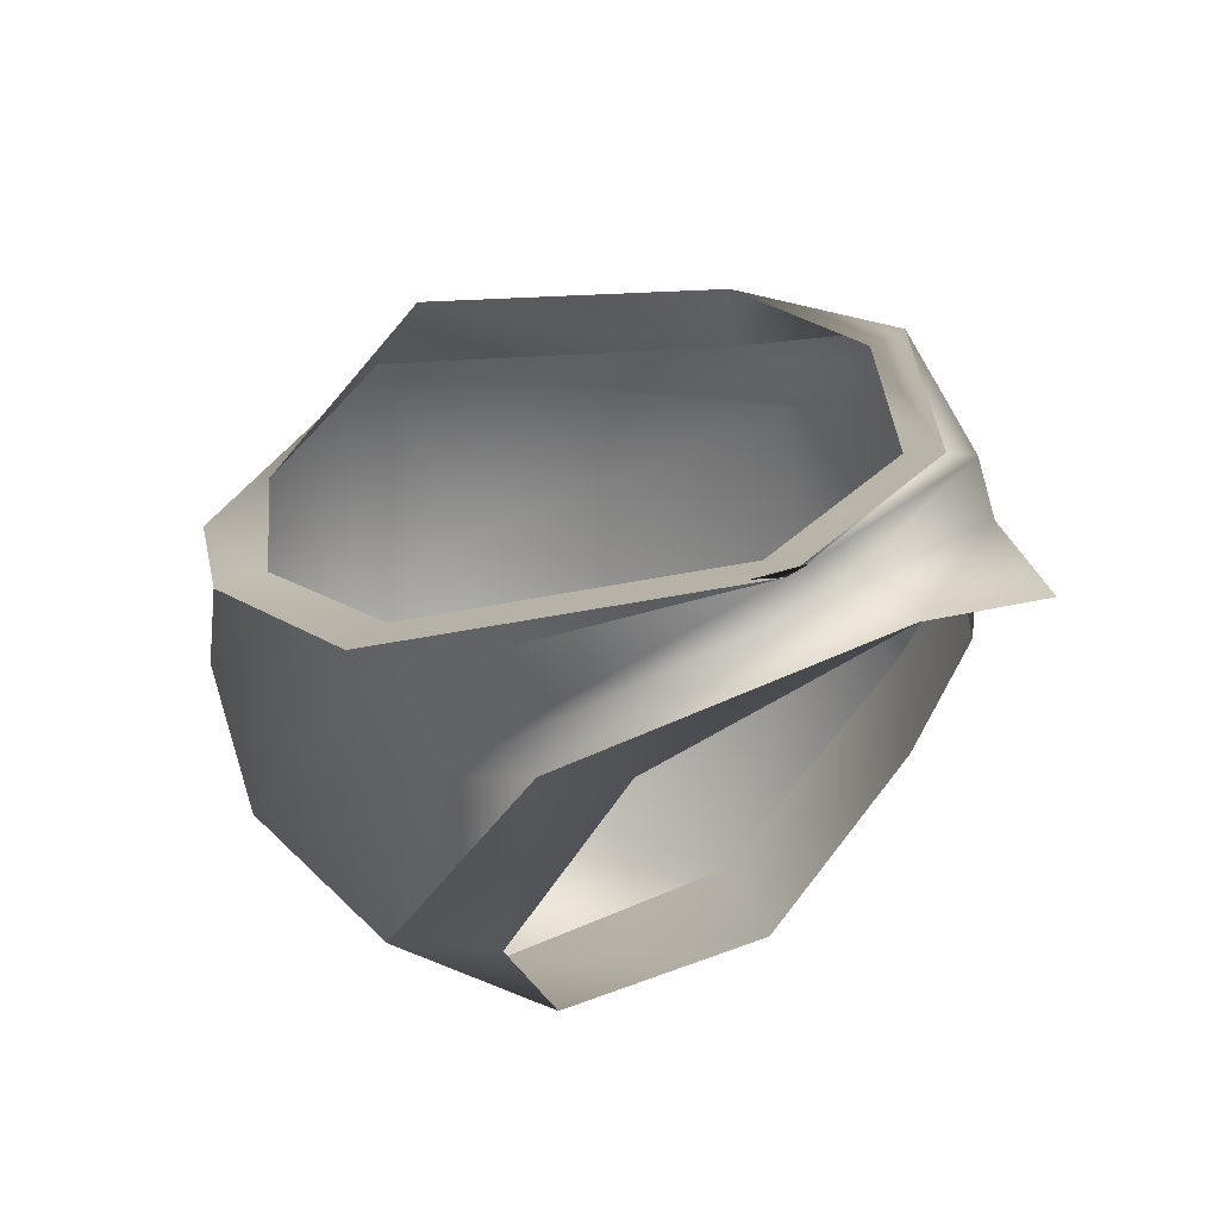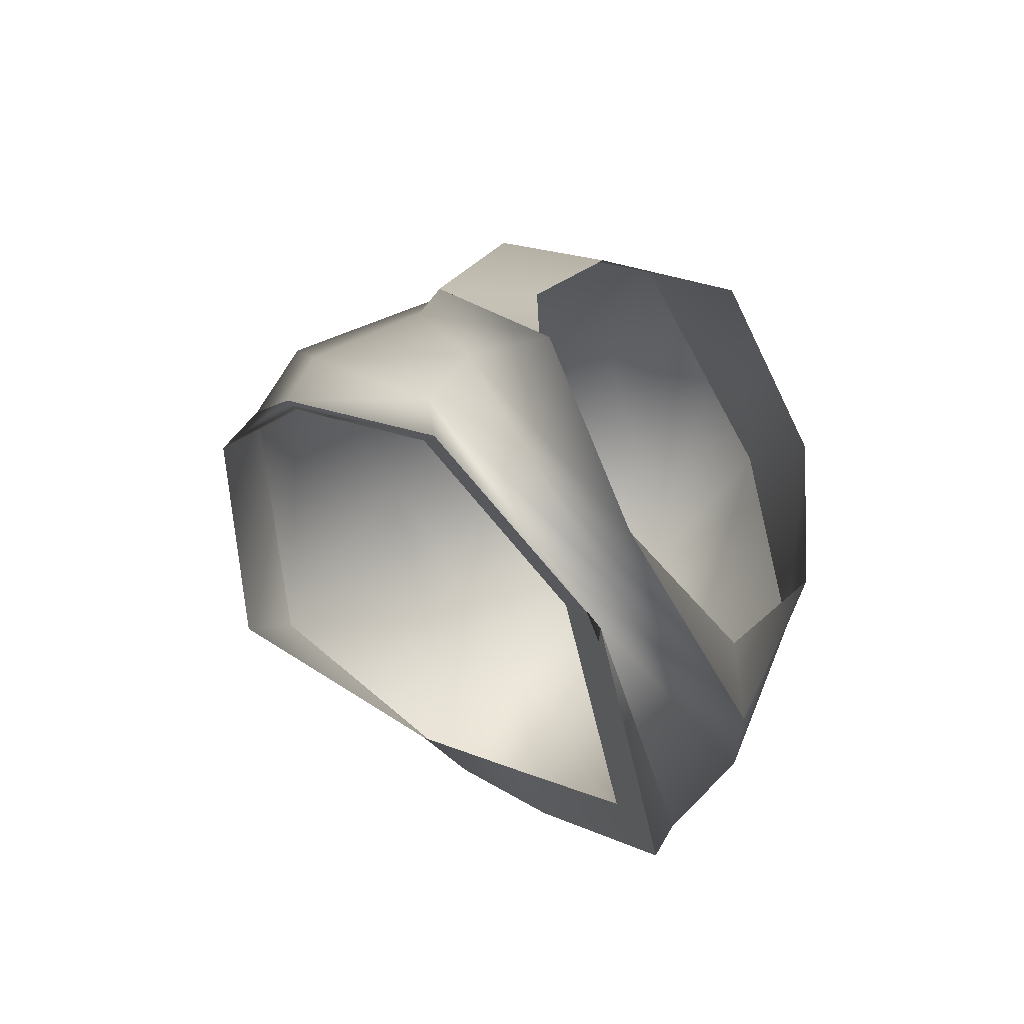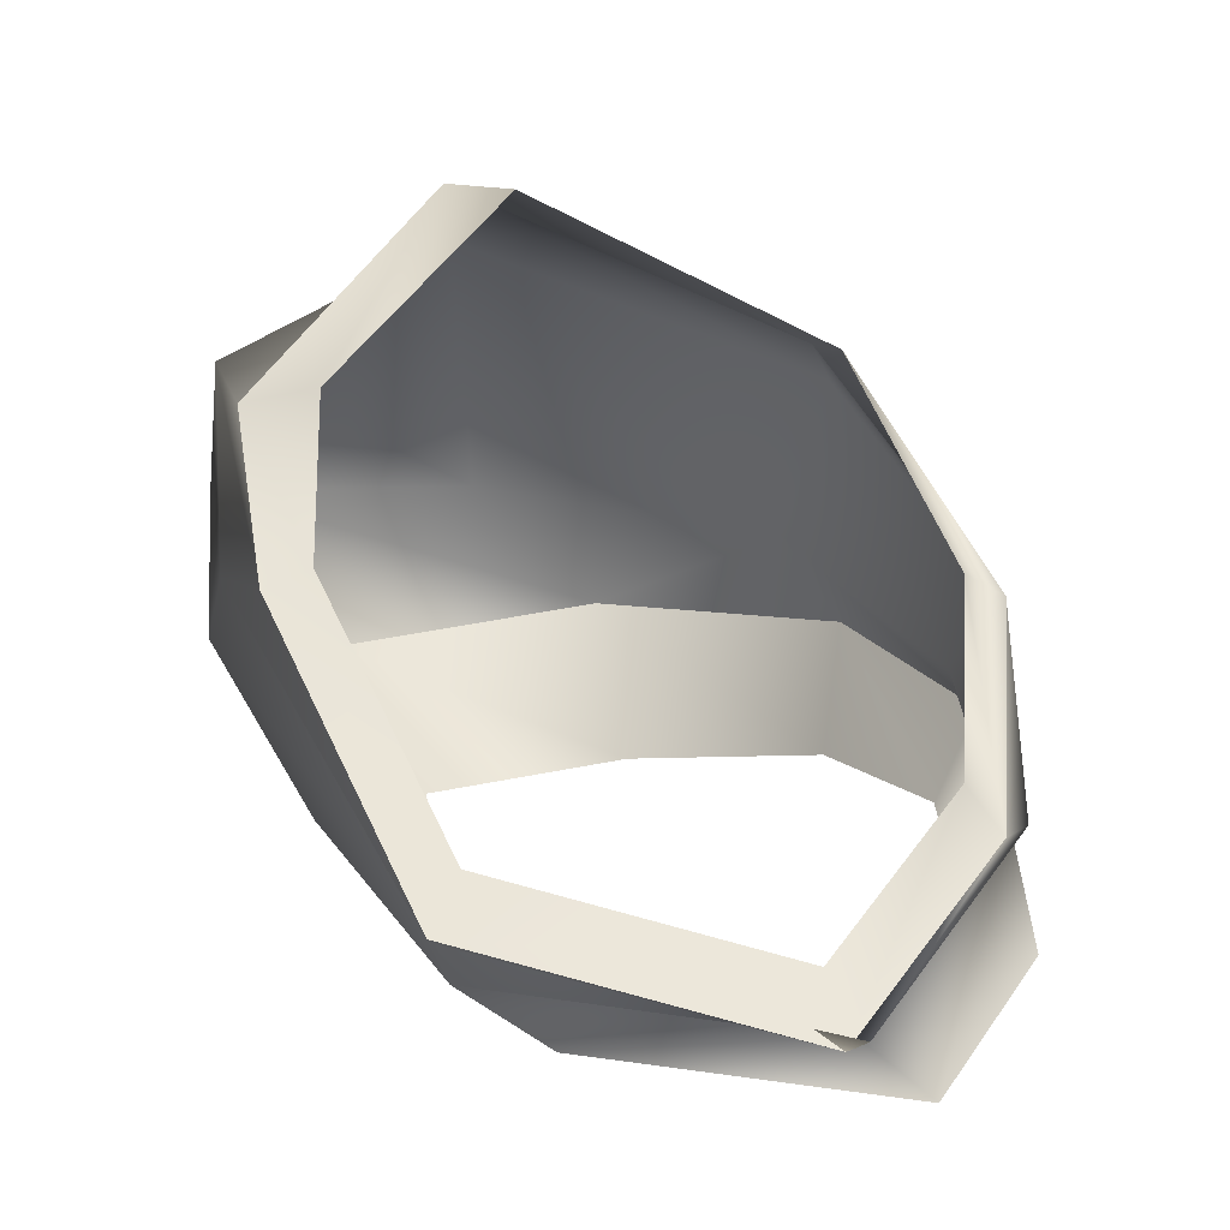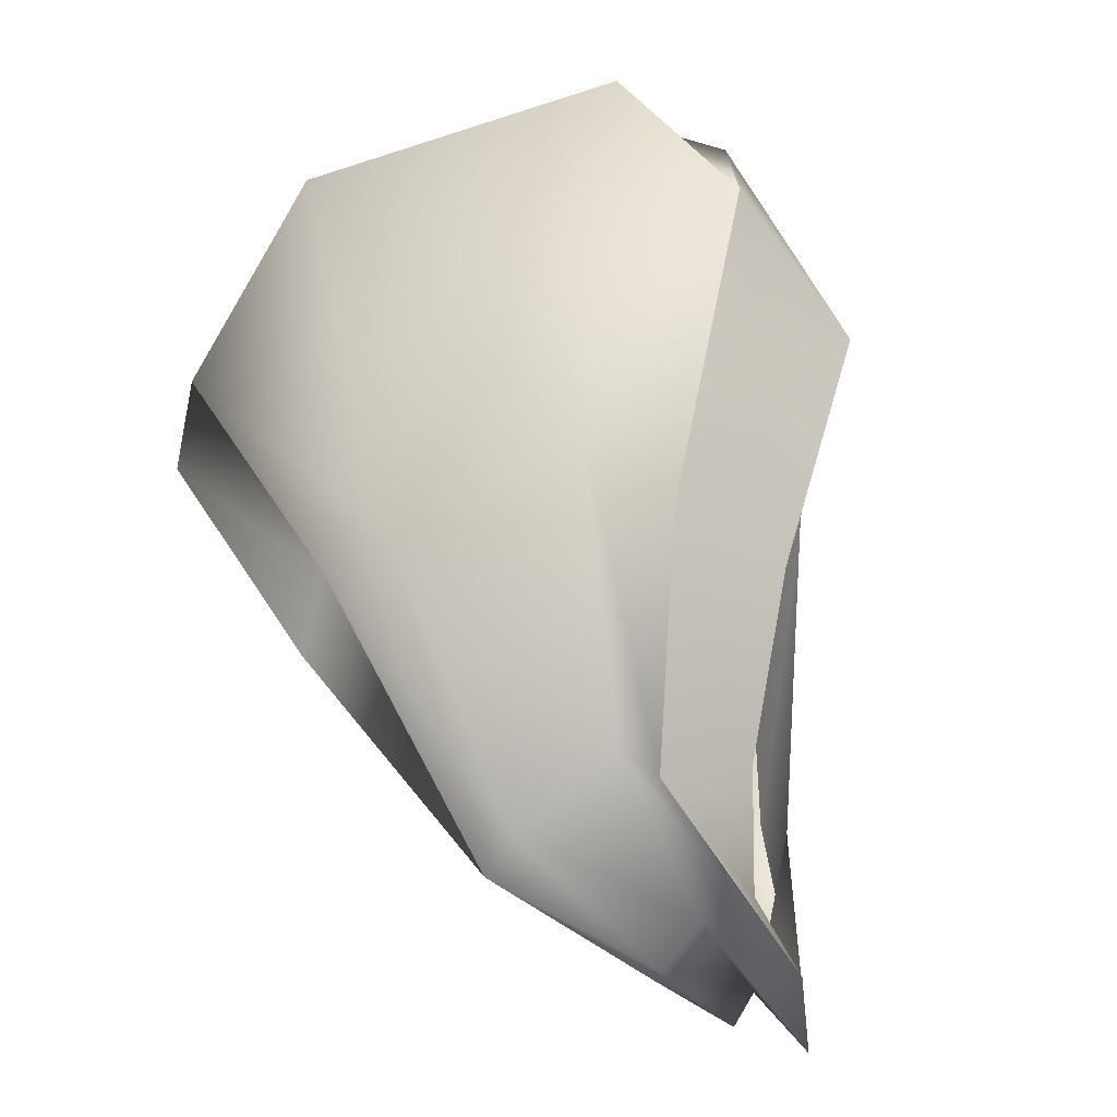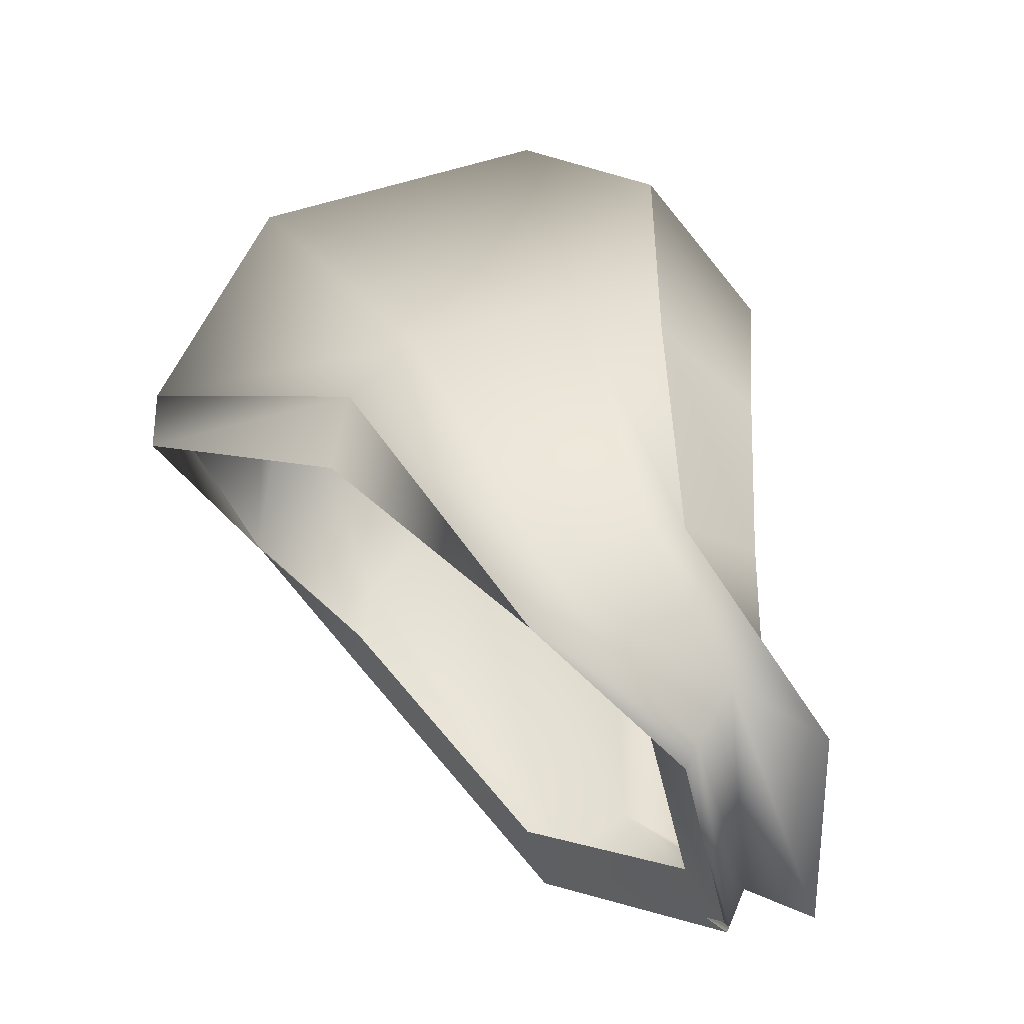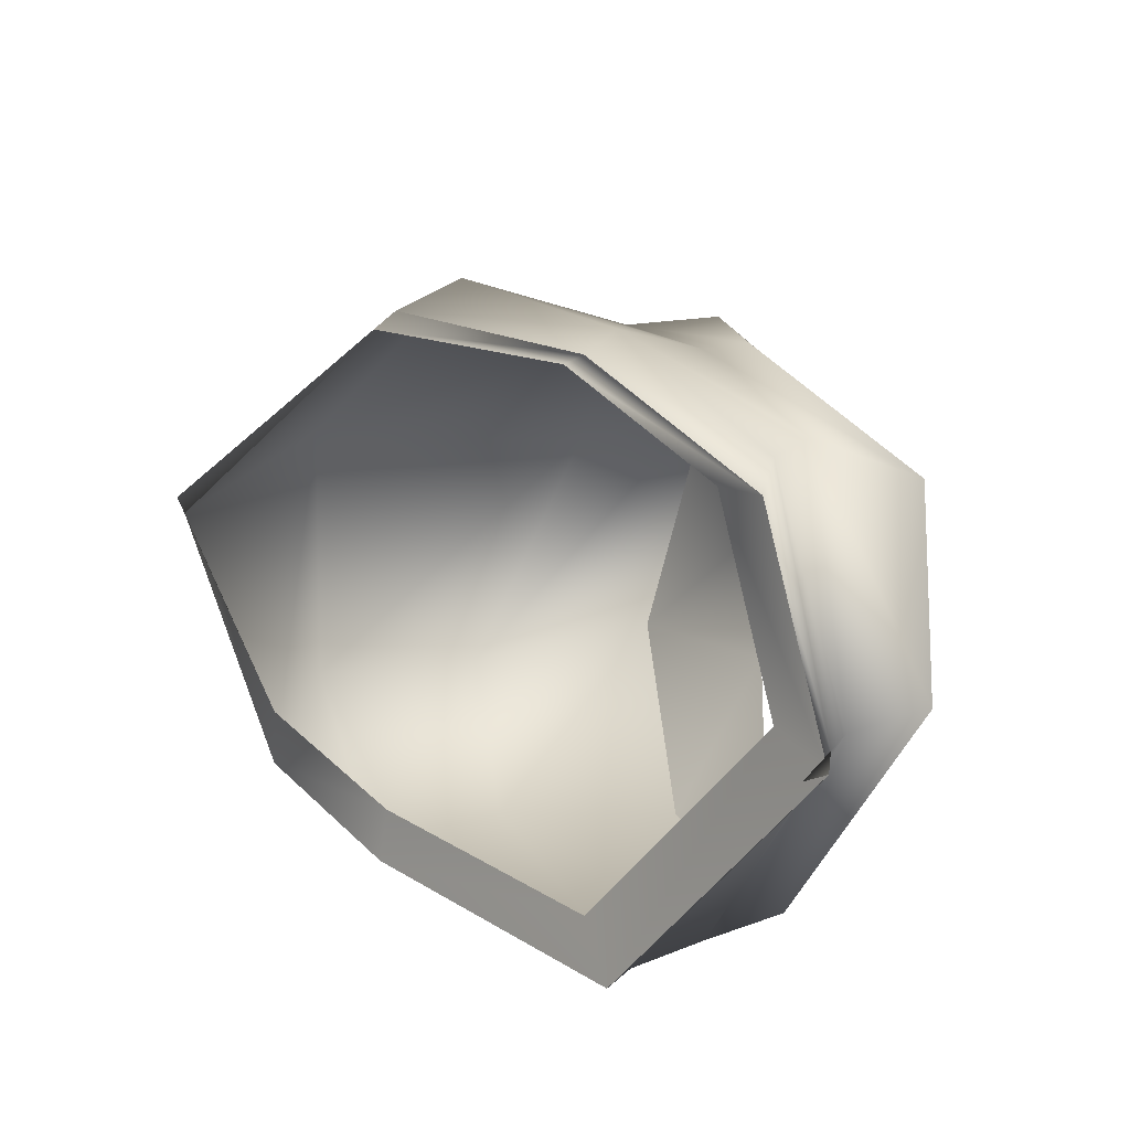
<metadata>
{"format":"obj","ext":"obj","renderer":"f3d","projection":"perspective","resolution":1024,"background":"white","views":[{"elev":-14.8,"azim":-167.5,"up":"+Y"},{"elev":-49.9,"azim":-83.9,"up":"+Z"},{"elev":-64.0,"azim":161.5,"up":"+Z"},{"elev":29.2,"azim":-112.1,"up":"+Z"},{"elev":-5.9,"azim":-126.3,"up":"+Z"},{"elev":-52.3,"azim":-126.2,"up":"+Z"}]}
</metadata>
<code>
g default
v -0.272 9.979 3.259
v -0.3873 9.583 2.917
v -0.445 9.594 2.987
v -0.3105 9.914 3.378
v 0.2196 10.19 3.871
v 0.1186 10.07 4.011
v 1.142 10.26 3.981
v 1.057 9.941 4.527
v 1.448 9.74 3.598
v 1.53 9.59 4.162
v 1.286 9.484 3.242
v 1.372 9.371 3.473
v 0.7637 9.152 2.581
v 0.7329 9.104 2.649
v -0.1226 9.222 2.489
v -0.1667 9.251 2.506
v -0.2978 9.648 3.55
v -0.4627 9.495 3.124
v -0.5925 9.289 2.991
v -0.392 9.584 3.517
v -0.1641 9.196 2.602
v -0.3668 9.134 2.536
v 0.6567 8.933 2.78
v 0.4029 8.903 2.685
v 1.354 9.069 3.749
v 0.9849 8.736 3.633
v 1.454 9.102 4.496
v 1.018 8.784 4.459
v 0.3769 9.052 4.619
v 0.7808 9.205 4.783
v 0.06358 9.587 4.167
v -0.1423 9.448 4.076
v -0.1855 9.972 3.331
v -0.2869 9.624 3.03
v 0.1876 10.27 3.677
v 0.9921 10.35 3.813
v 1.282 9.843 3.582
v 1.185 9.536 3.317
v 0.7261 9.244 2.734
v -0.05397 9.305 2.653
v -0.3965 9.326 3.105
v -0.3757 9.335 3.477
v -0.2124 9.2 2.734
v 0.2288 8.913 2.777
v 0.6713 8.684 3.473
v 0.6962 8.631 4.1
v 0.209 8.816 4.249
v -0.1858 9.172 3.883
g Bandage_Obj
f 1 2 3 4
f 5 1 4 6
f 7 5 6 8
f 9 7 8 10
f 11 9 10 12
f 13 11 12 14
f 15 13 14 16
f 2 15 16 3
f 17 18 19 20
f 18 21 22 19
f 21 23 24 22
f 23 25 26 24
f 25 27 28 26
f 29 28 27 30
f 31 32 29 30
f 20 32 31 17
f 4 3 18 17
f 6 4 17 31
f 8 6 31 30
f 10 8 30 27
f 12 10 27 25
f 14 12 25 23
f 16 14 23 21
f 3 16 21 18
f 33 34 2 1
f 35 33 1 5
f 36 35 5 7
f 37 36 7 9
f 38 37 9 11
f 39 38 11 13
f 40 39 13 15
f 34 40 15 2
f 41 42 20 19
f 43 41 19 22
f 44 43 22 24
f 45 44 24 26
f 46 45 26 28
f 47 46 28 29
f 48 47 29 32
f 42 48 32 20

</code>
